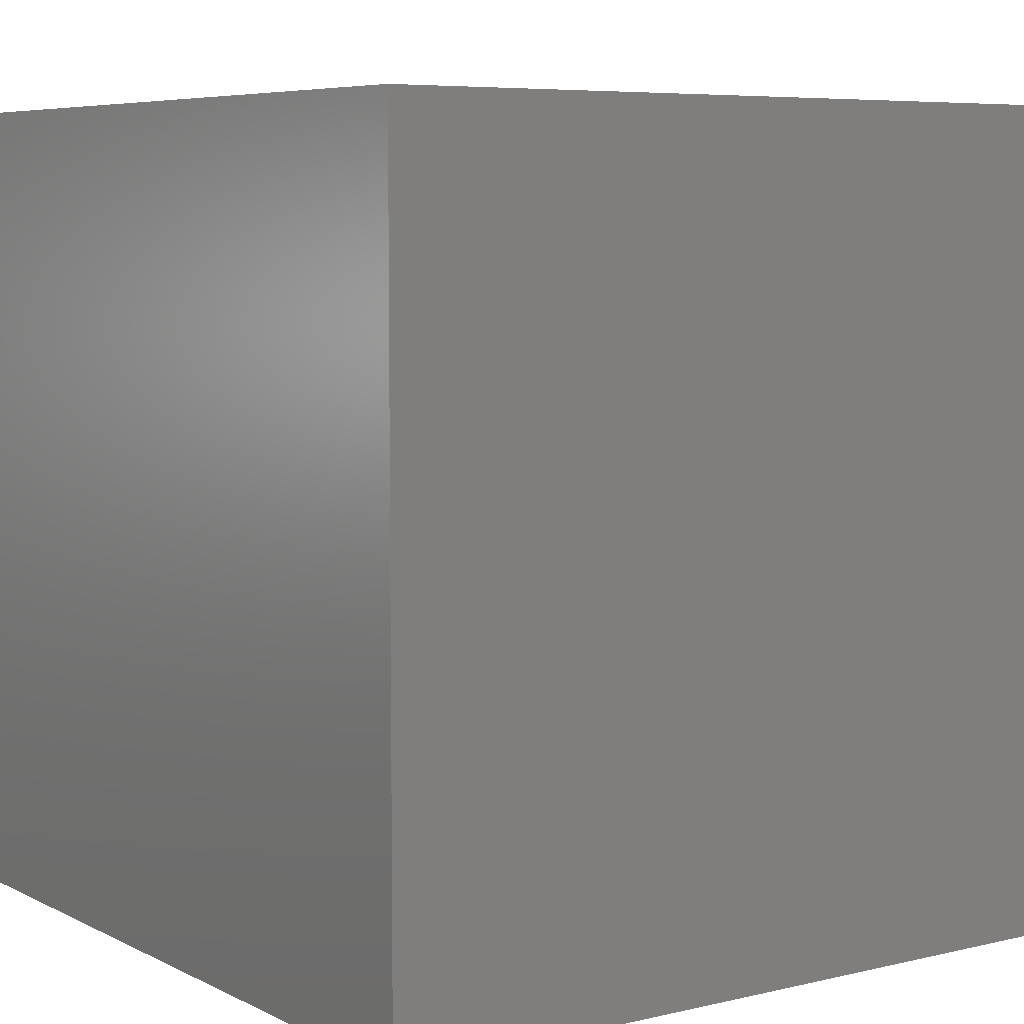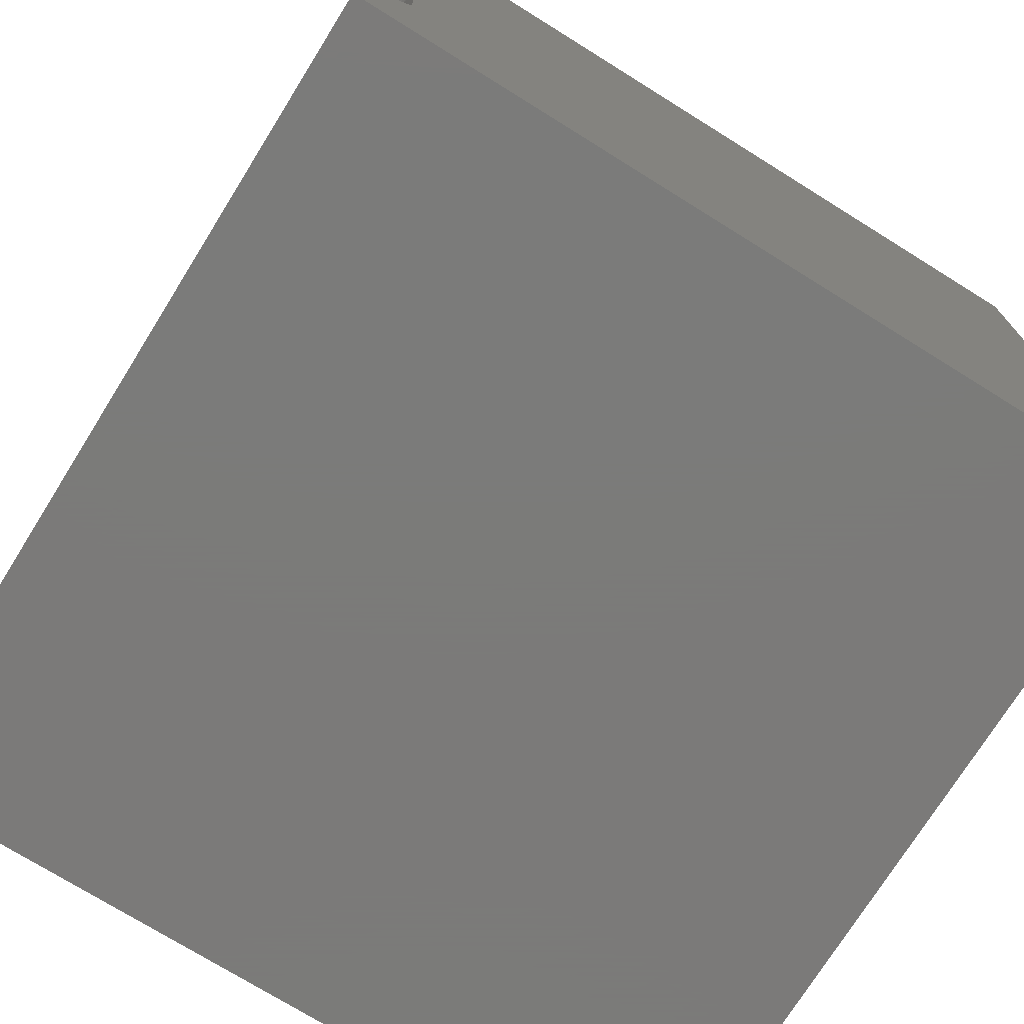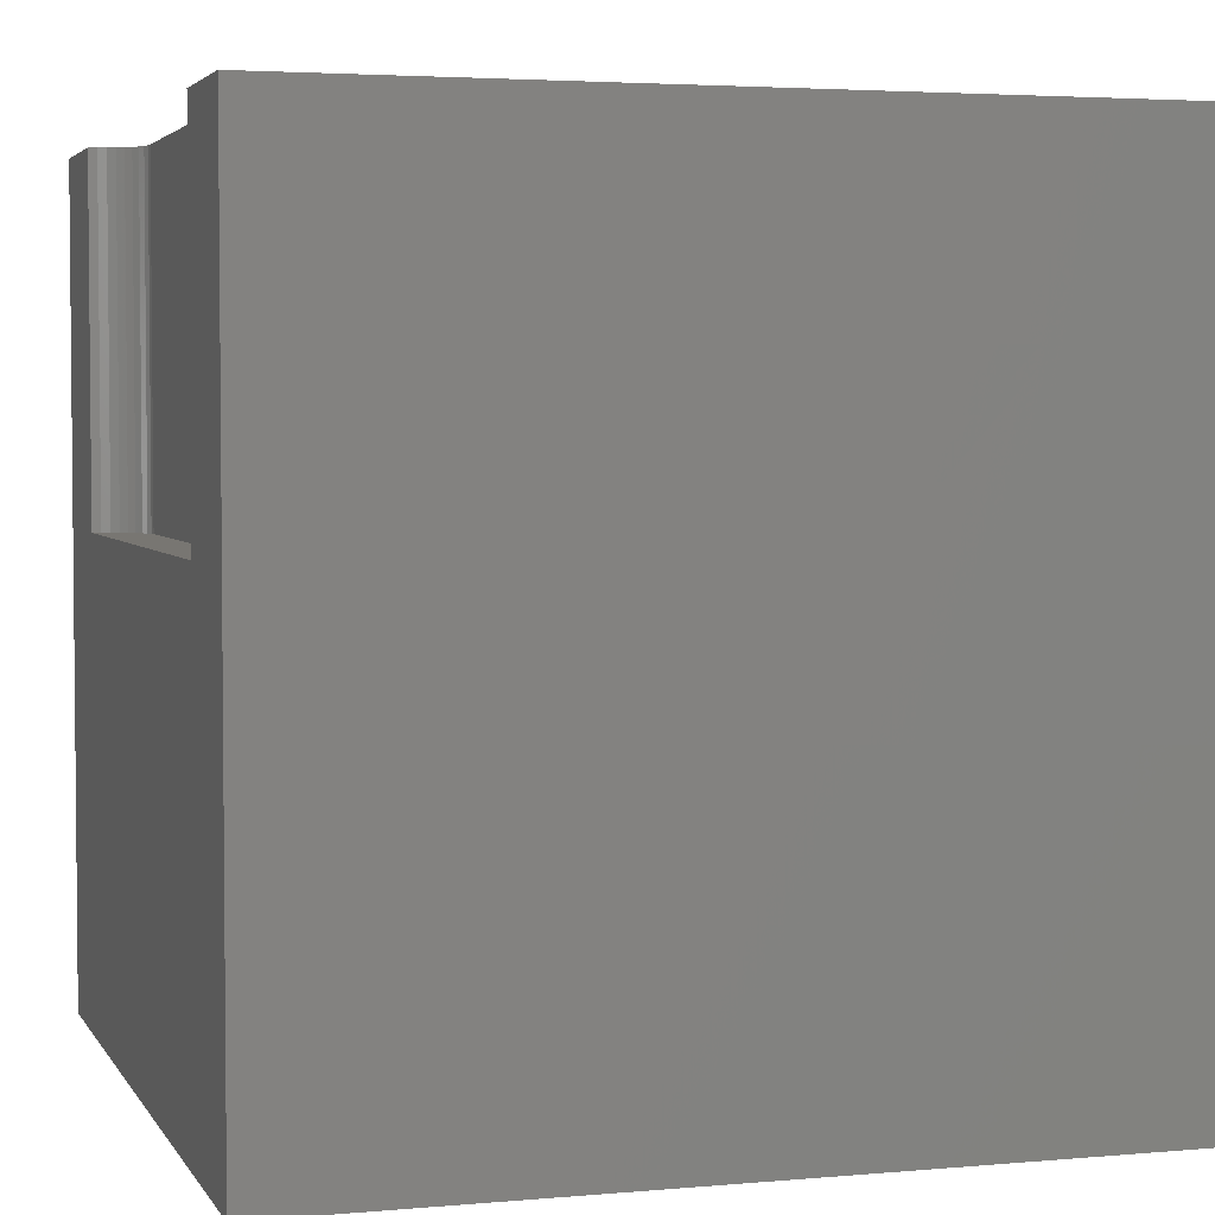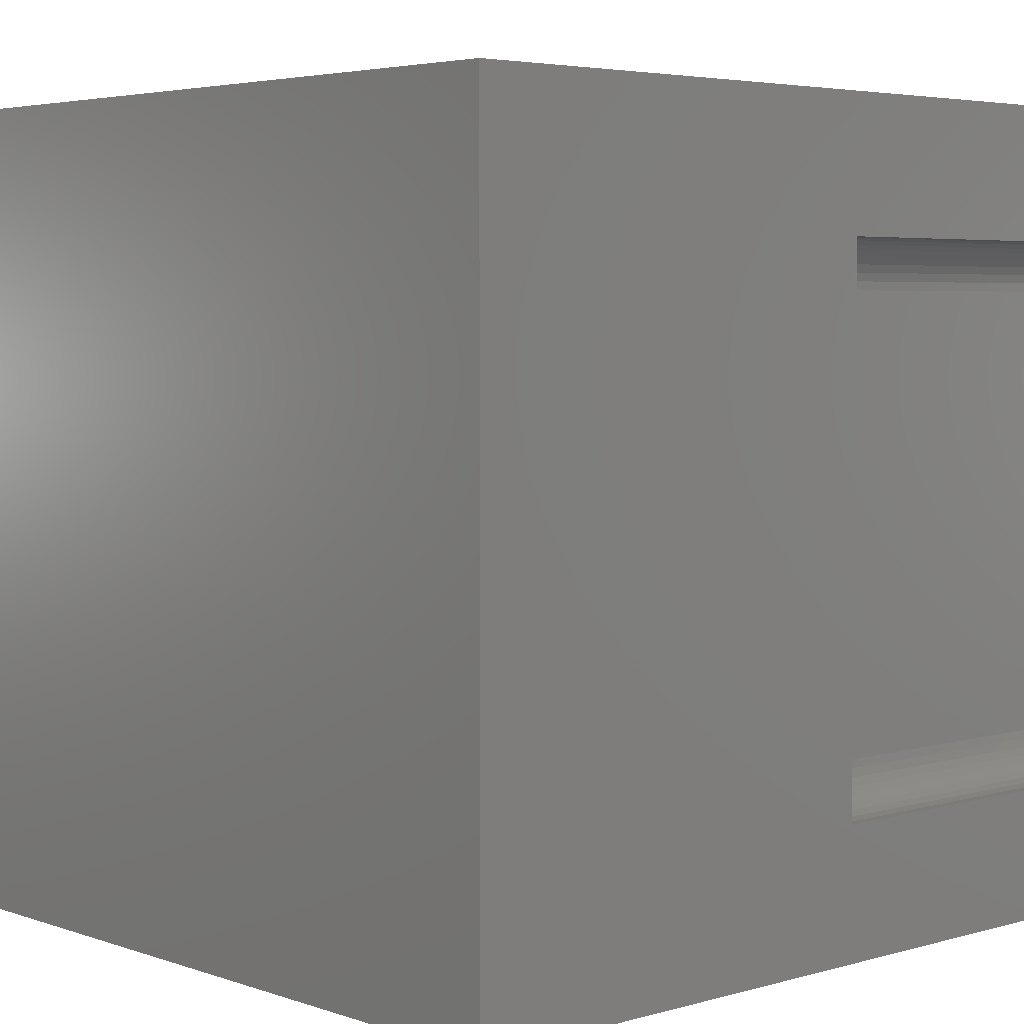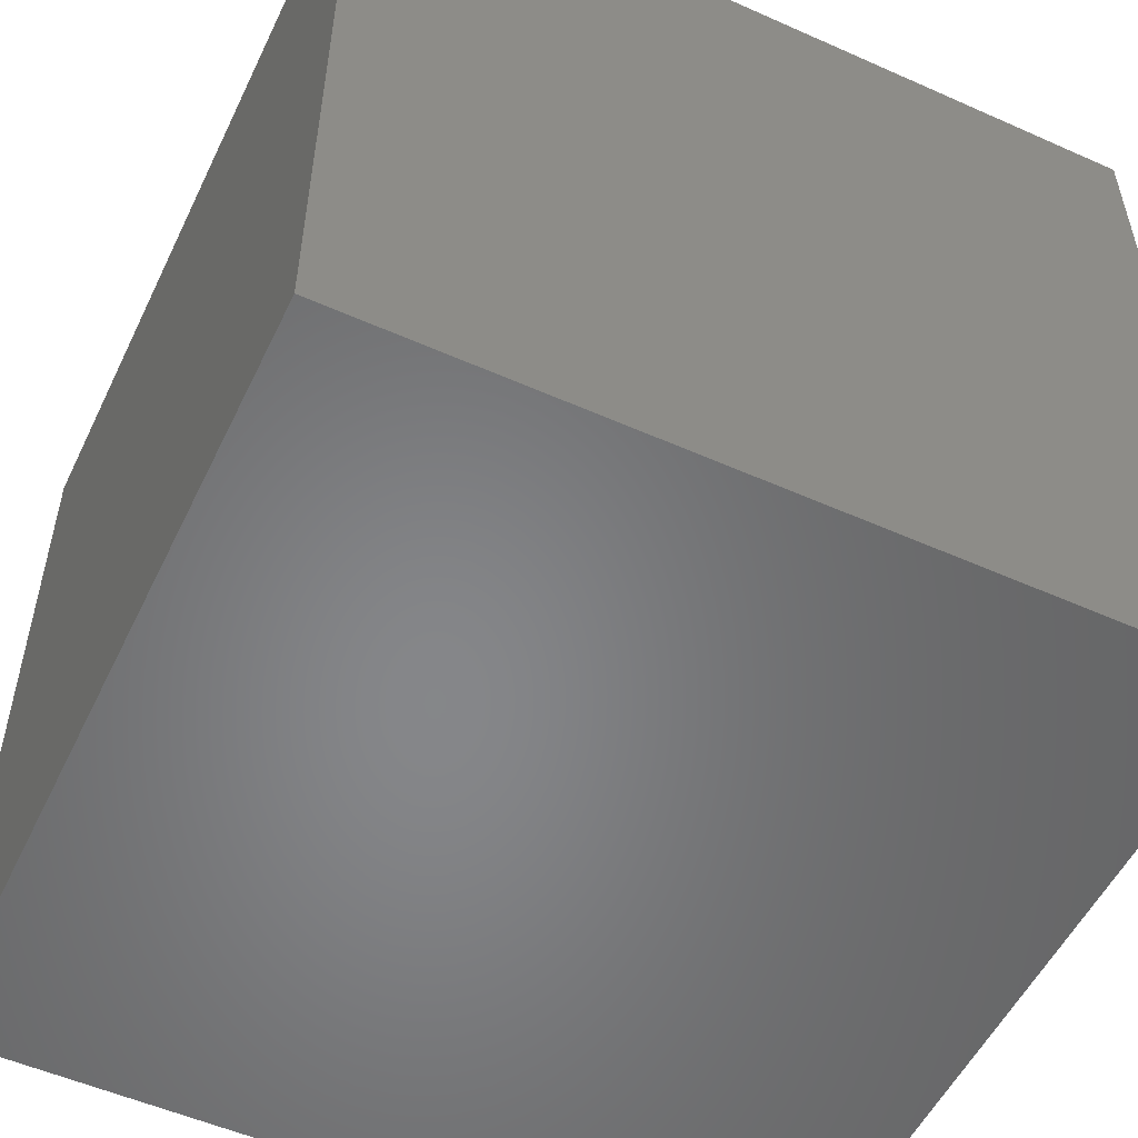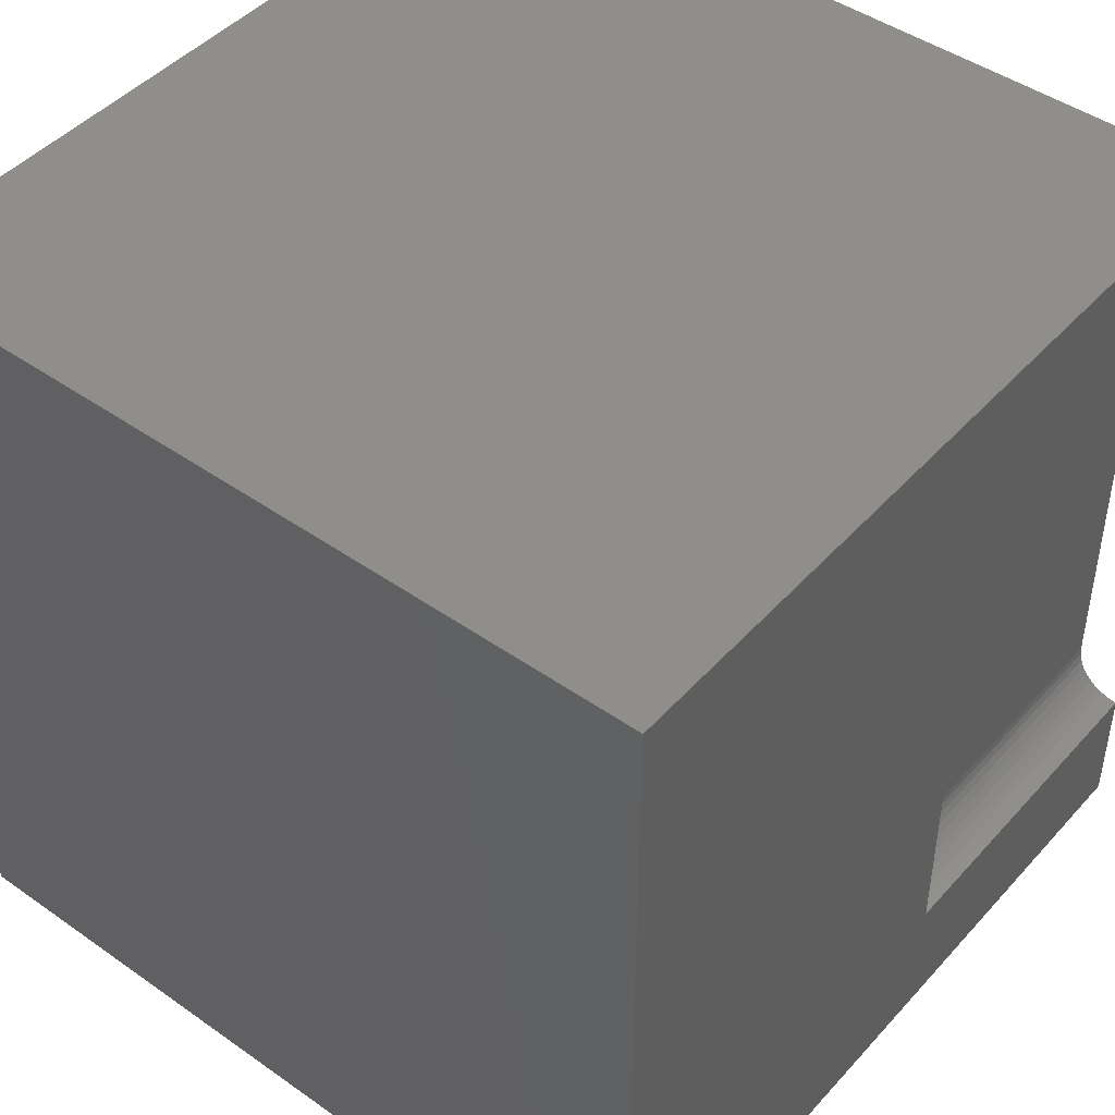
<metadata>
{"format":"stl","ext":"stl","renderer":"f3d","projection":"perspective","resolution":1024,"background":"white","views":[{"elev":6.4,"azim":144.9,"up":"+Y"},{"elev":-73.9,"azim":-31.9,"up":"+Y"},{"elev":3.6,"azim":-16.9,"up":"+Z"},{"elev":4.3,"azim":-132.4,"up":"+Y"},{"elev":-53.5,"azim":64.6,"up":"+Z"},{"elev":45.6,"azim":-141.0,"up":"+Y"}]}
</metadata>
<code>
# stl→obj: 52 verts, 92 faces
v 0 0 10
v 0 1.632 10
v 0 1.632 5.725
v 0 8.368 10
v 0 10 10
v 0 8.368 5.725
v 0 10 0
v 0 0 0
v 0.1044 1.641 10
v 3.682e-17 8.368 10
v 0.1044 8.359 10
v 0.2057 1.668 10
v 0.2057 8.332 10
v 0.3007 8.288 10
v 10 10 10
v 0.3865 8.228 10
v 0.5208 1.932 10
v 10 0 10
v 0.5651 2.027 10
v 0.5922 2.129 10
v 0.4606 1.846 10
v 0.3865 1.772 10
v 0.3007 1.712 10
v 0.4606 8.154 10
v 0.5208 8.068 10
v 0.5651 7.973 10
v 0.5922 7.871 10
v 0.6013 7.767 10
v 0.6013 2.233 10
v 10 10 0
v 10 0 0
v 0.5922 7.871 5.725
v 0.5651 7.973 5.725
v 0.3865 8.228 5.725
v 0.5208 8.068 5.725
v 0.4606 8.154 5.725
v 0.6013 7.767 5.725
v 0.3007 8.288 5.725
v 0.2057 8.332 5.725
v 0.1044 8.359 5.725
v 3.682e-17 8.368 5.725
v 0.6013 2.233 5.725
v -1.105e-16 1.632 5.725
v 0.5922 2.129 5.725
v 0.1044 1.641 5.725
v 0.2057 1.668 5.725
v 0.3007 1.712 5.725
v 0.3865 1.772 5.725
v 0.4606 1.846 5.725
v 0.5208 1.932 5.725
v 0.5651 2.027 5.725
v -1.105e-16 1.632 10
f 1 2 3
f 4 5 6
f 6 5 7
f 6 7 3
f 3 7 8
f 3 8 1
f 9 2 1
f 5 10 11
f 9 1 12
f 11 13 5
f 5 13 14
f 5 14 15
f 15 14 16
f 17 18 19
f 19 18 20
f 17 21 18
f 18 21 22
f 18 22 1
f 1 22 23
f 1 23 12
f 16 24 15
f 15 24 25
f 15 25 26
f 26 27 15
f 15 27 28
f 15 28 18
f 18 28 29
f 18 29 20
f 30 15 31
f 31 15 18
f 7 30 8
f 8 30 31
f 15 30 5
f 5 30 7
f 31 18 8
f 8 18 1
f 32 33 34
f 34 33 35
f 34 35 36
f 32 34 37
f 37 34 38
f 37 38 39
f 39 40 37
f 37 40 41
f 37 41 42
f 42 41 43
f 42 43 44
f 43 45 46
f 46 47 43
f 43 47 48
f 43 48 49
f 49 50 43
f 43 50 51
f 43 51 44
f 43 52 9
f 43 9 45
f 45 9 12
f 45 12 46
f 46 12 23
f 46 23 47
f 47 23 22
f 47 22 48
f 48 22 21
f 48 21 49
f 49 21 17
f 49 17 50
f 50 17 19
f 50 19 51
f 51 19 20
f 51 20 44
f 44 20 29
f 44 29 42
f 37 28 27
f 37 27 32
f 32 27 26
f 32 26 33
f 33 26 25
f 33 25 35
f 35 25 24
f 35 24 36
f 36 24 16
f 36 16 34
f 34 16 14
f 34 14 38
f 38 14 13
f 38 13 39
f 39 13 11
f 39 11 40
f 40 11 10
f 40 10 41
f 37 42 28
f 28 42 29

</code>
